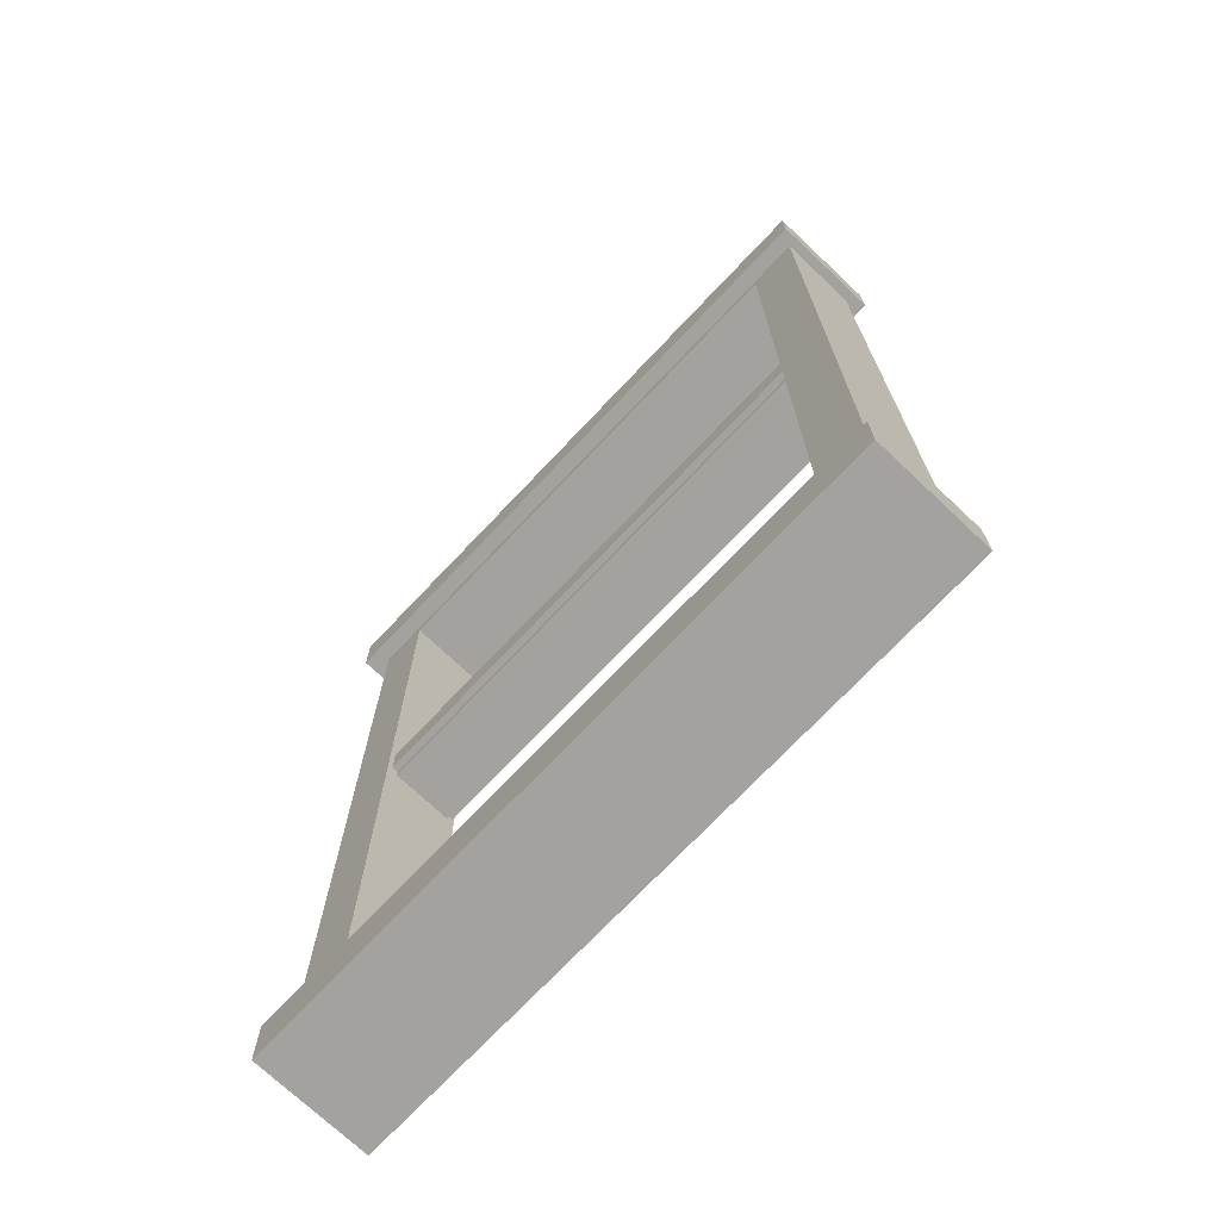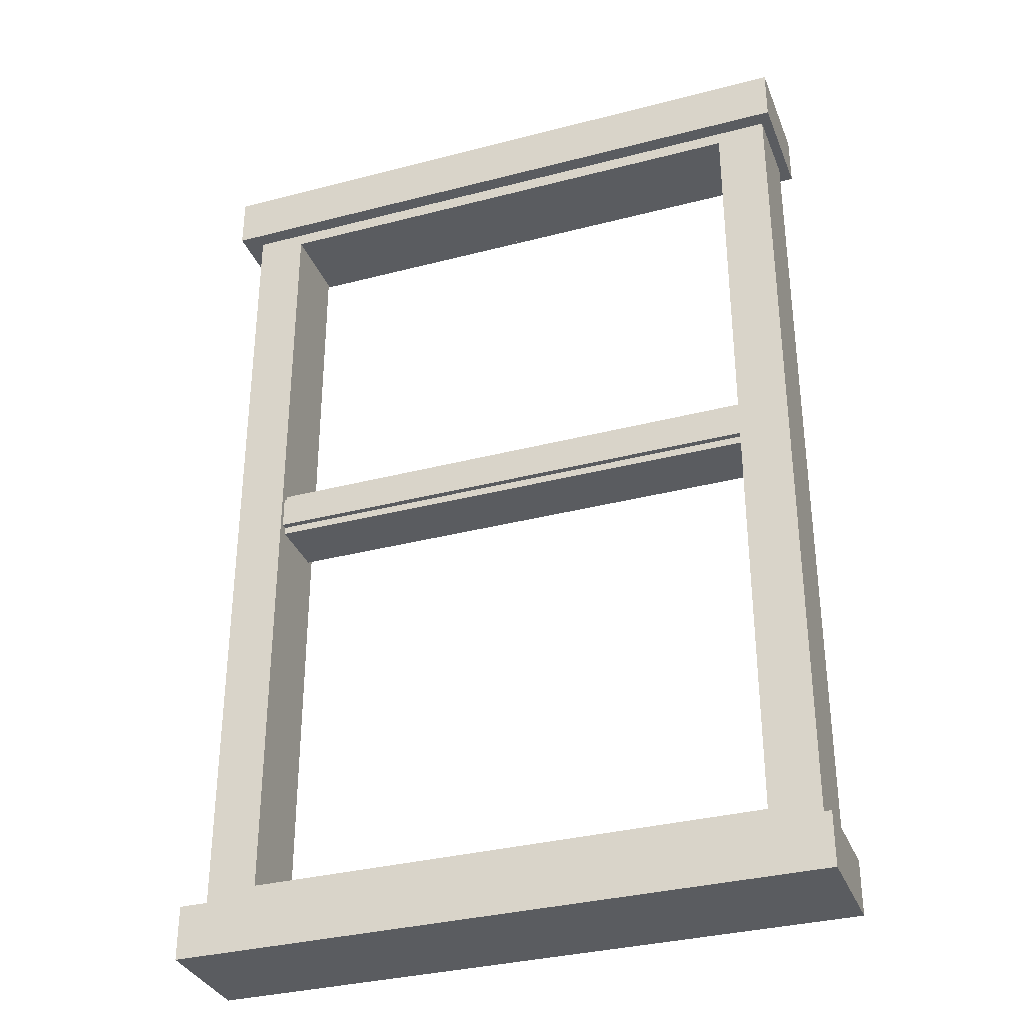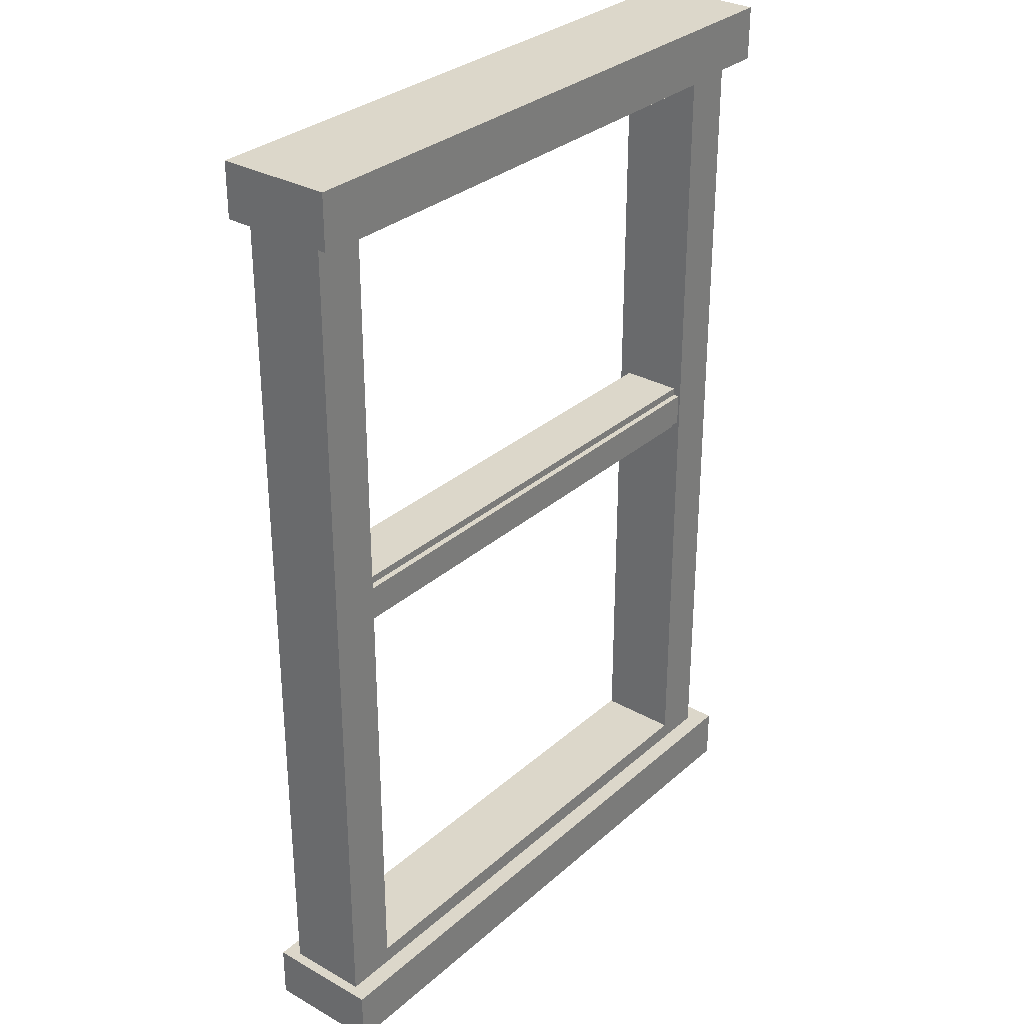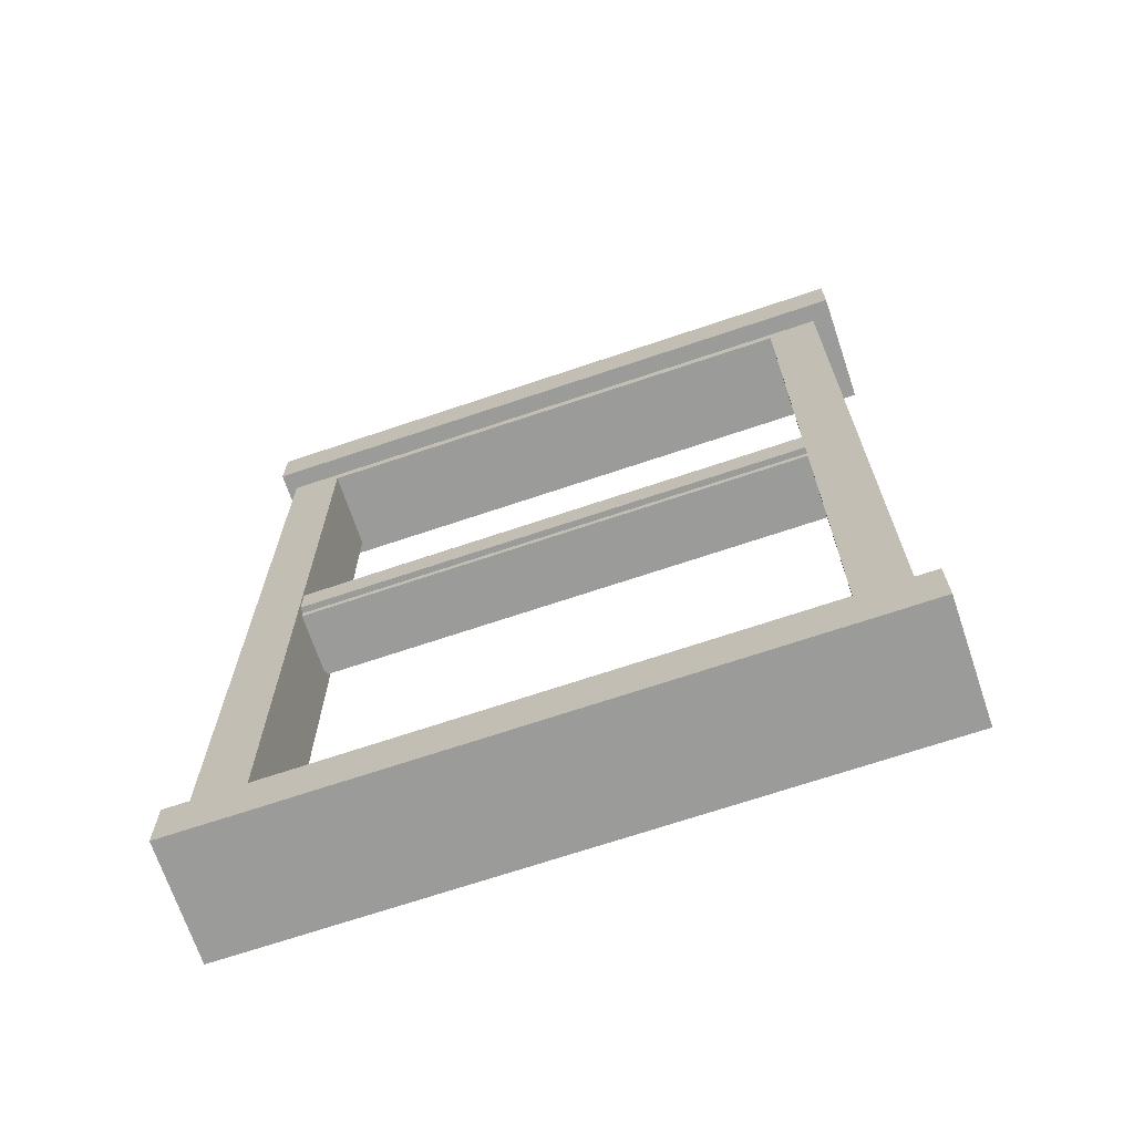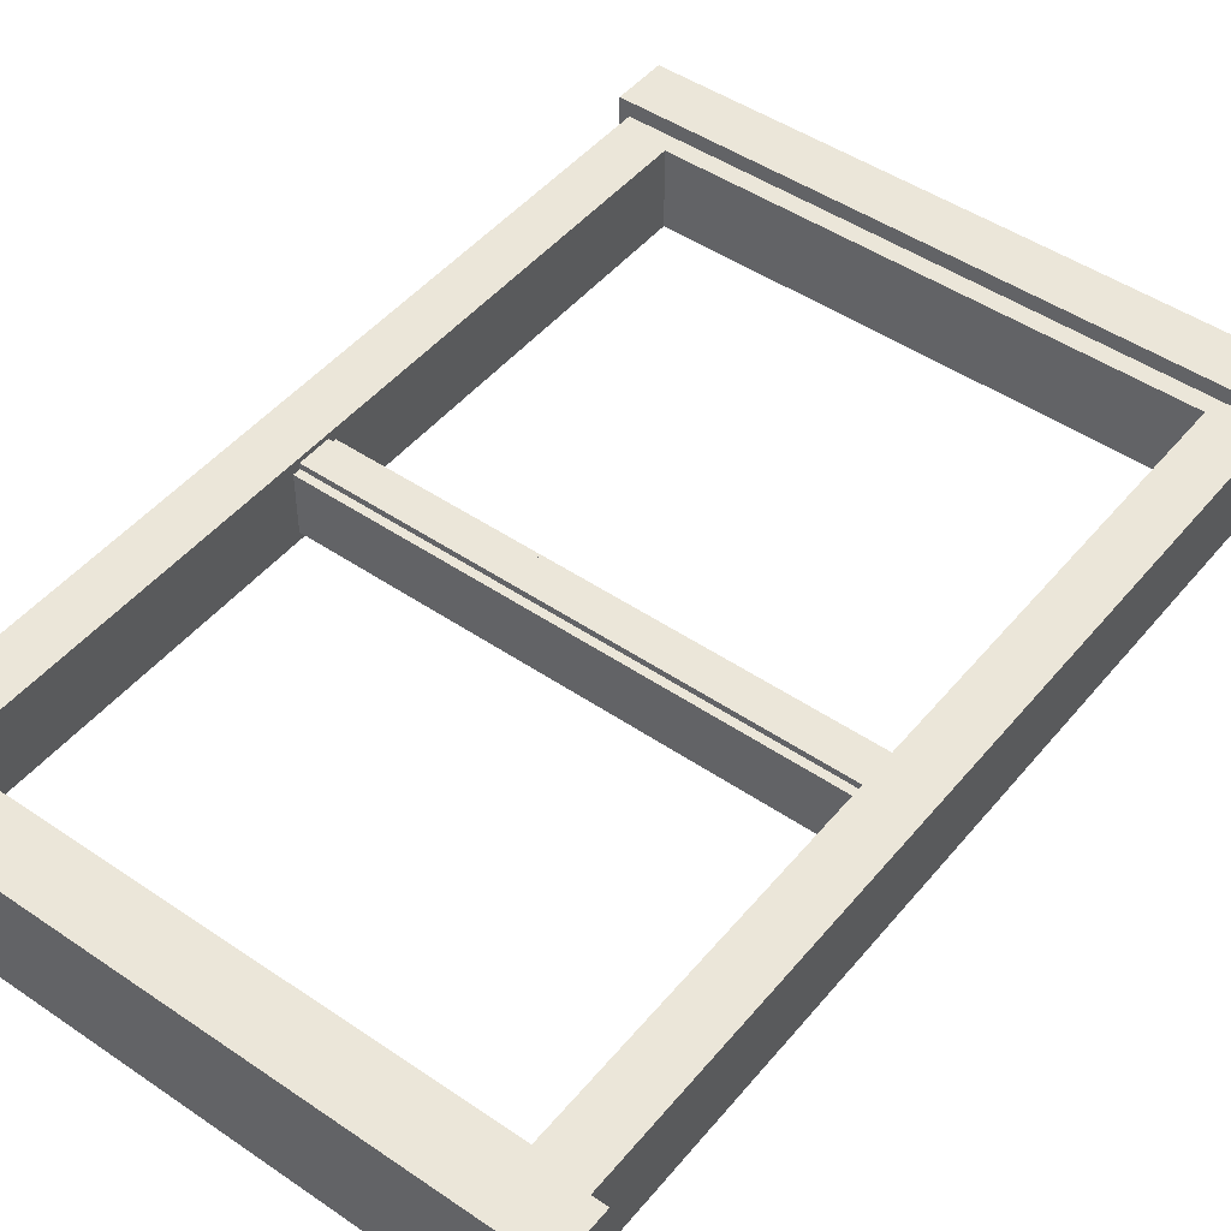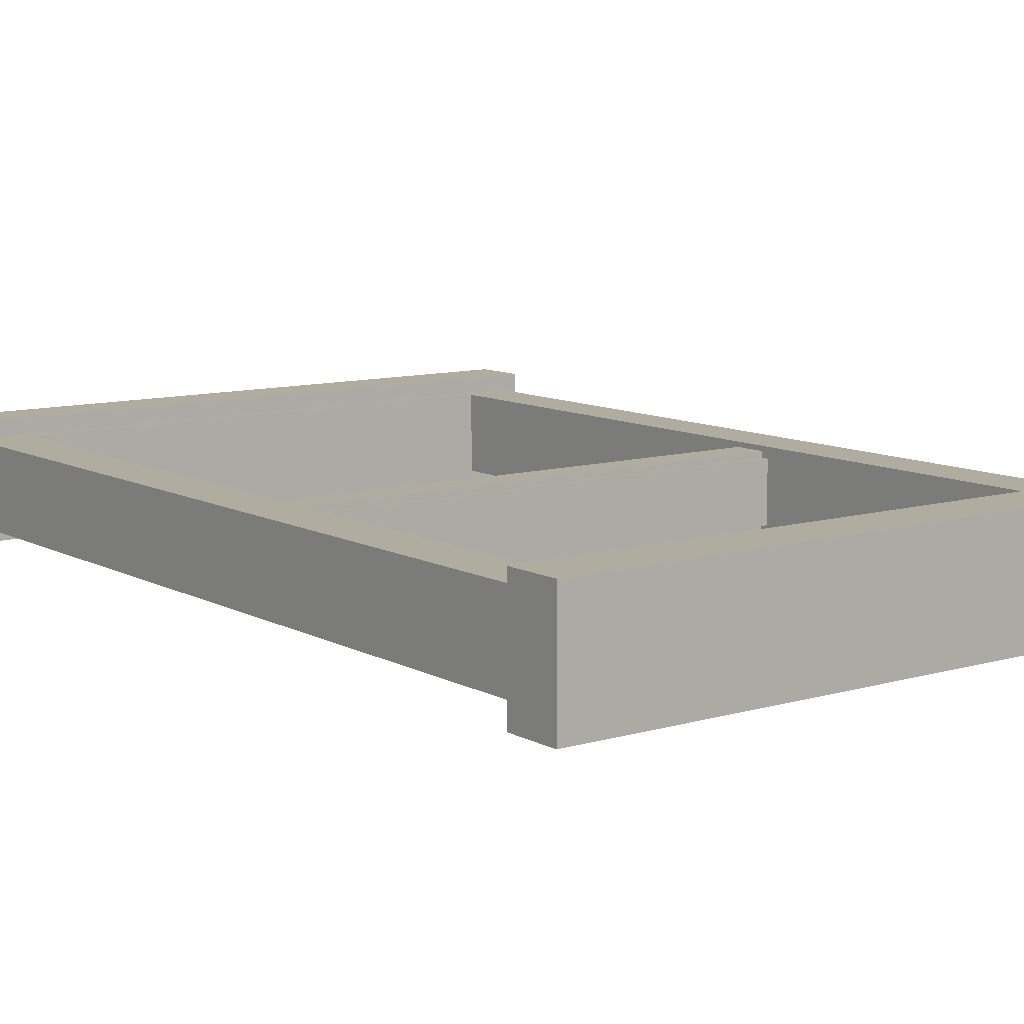
<metadata>
{"format":"obj","ext":"obj","renderer":"f3d","projection":"perspective","resolution":1024,"background":"white","views":[{"elev":-72.4,"azim":46.6,"up":"+Y"},{"elev":-33.6,"azim":19.6,"up":"+Y"},{"elev":30.8,"azim":128.9,"up":"+Y"},{"elev":-69.6,"azim":-161.4,"up":"+Y"},{"elev":47.6,"azim":-142.5,"up":"+Z"},{"elev":10.0,"azim":143.2,"up":"+Z"}]}
</metadata>
<code>
o windowframe1
v -0.6154 0.2814 -0.09619
v 0.64 0.2814 -0.09619
v 0.7644 0.128 -0.09619
v -0.7397 0.128 -0.09619
v 0.64 2.29 -0.09619
v -0.6154 2.29 -0.09619
v -0.7397 2.443 -0.09619
v 0.7644 2.443 -0.09619
v -0.6154 0.2814 0.1033
v -0.7397 0.128 0.1033
v 0.7644 0.128 0.1033
v 0.64 0.2814 0.1033
v 0.64 2.29 0.1033
v 0.7644 2.443 0.1033
v -0.7397 2.443 0.1033
v -0.6154 2.29 0.1033
v 0.7895 0.1044 -0.1408
v -0.7895 0.1044 -0.1408
v -0.7895 0.2375 -0.1408
v 0.7895 0.2375 -0.1408
v -0.7895 0.2375 0.1408
v 0.7895 0.2375 0.1408
v -0.7895 0.1044 0.1408
v 0.7895 0.1044 0.1408
v 0.7895 2.323 -0.1408
v -0.7895 2.323 -0.1408
v -0.7895 2.456 -0.1408
v 0.7895 2.456 -0.1408
v -0.7895 2.456 0.1408
v 0.7895 2.456 0.1408
v -0.7895 2.323 0.1408
v 0.7895 2.323 0.1408
v 0.6879 1.3 -0.07598
v -0.6879 1.3 -0.07598
v -0.6879 1.418 -0.07598
v 0.6879 1.418 -0.07598
v -0.6879 1.418 0.07598
v 0.6879 1.418 0.07598
v -0.6879 1.3 0.07598
v 0.6879 1.3 0.07598
v 0.6879 1.319 -0.09112
v -0.6879 1.319 -0.09112
v -0.6879 1.399 -0.09112
v 0.6879 1.399 -0.09112
v -0.6879 1.399 0.09112
v 0.6879 1.399 0.09112
v -0.6879 1.319 0.09112
v 0.6879 1.319 0.09112
f 1 2 3
f 6 7 8
f 5 8 3
f 1 4 7
f 9 10 11
f 14 15 16
f 11 14 13
f 15 10 9
f 12 2 1
f 16 6 5
f 14 8 7
f 13 5 2
f 11 3 8
f 9 1 6
f 10 15 7
f 18 19 20
f 19 21 22
f 21 23 24
f 23 18 17
f 18 23 21
f 17 20 22
f 26 27 28
f 27 29 30
f 29 31 32
f 31 26 25
f 26 31 29
f 25 28 30
f 34 35 36
f 35 37 38
f 37 39 40
f 39 34 33
f 42 43 44
f 43 45 46
f 45 47 48
f 47 42 41
f 4 1 3
f 5 6 8
f 2 5 3
f 6 1 7
f 12 9 11
f 13 14 16
f 12 11 13
f 16 15 9
f 9 12 1
f 13 16 5
f 15 14 7
f 12 13 2
f 14 11 8
f 16 9 6
f 4 10 7
f 17 18 20
f 20 19 22
f 22 21 24
f 24 23 17
f 19 18 21
f 24 17 22
f 25 26 28
f 28 27 30
f 30 29 32
f 32 31 25
f 27 26 29
f 32 25 30
f 33 34 36
f 36 35 38
f 38 37 40
f 40 39 33
f 41 42 44
f 44 43 46
f 46 45 48
f 48 47 41

</code>
